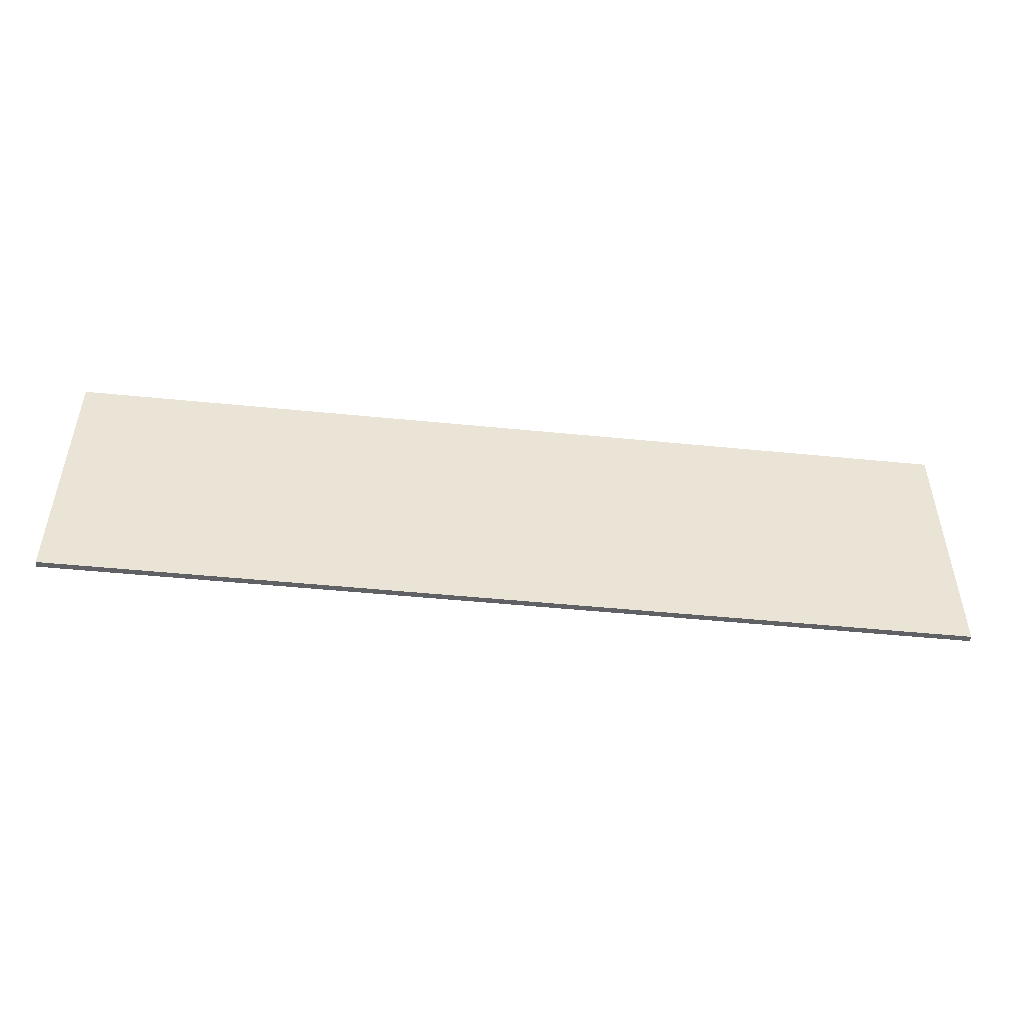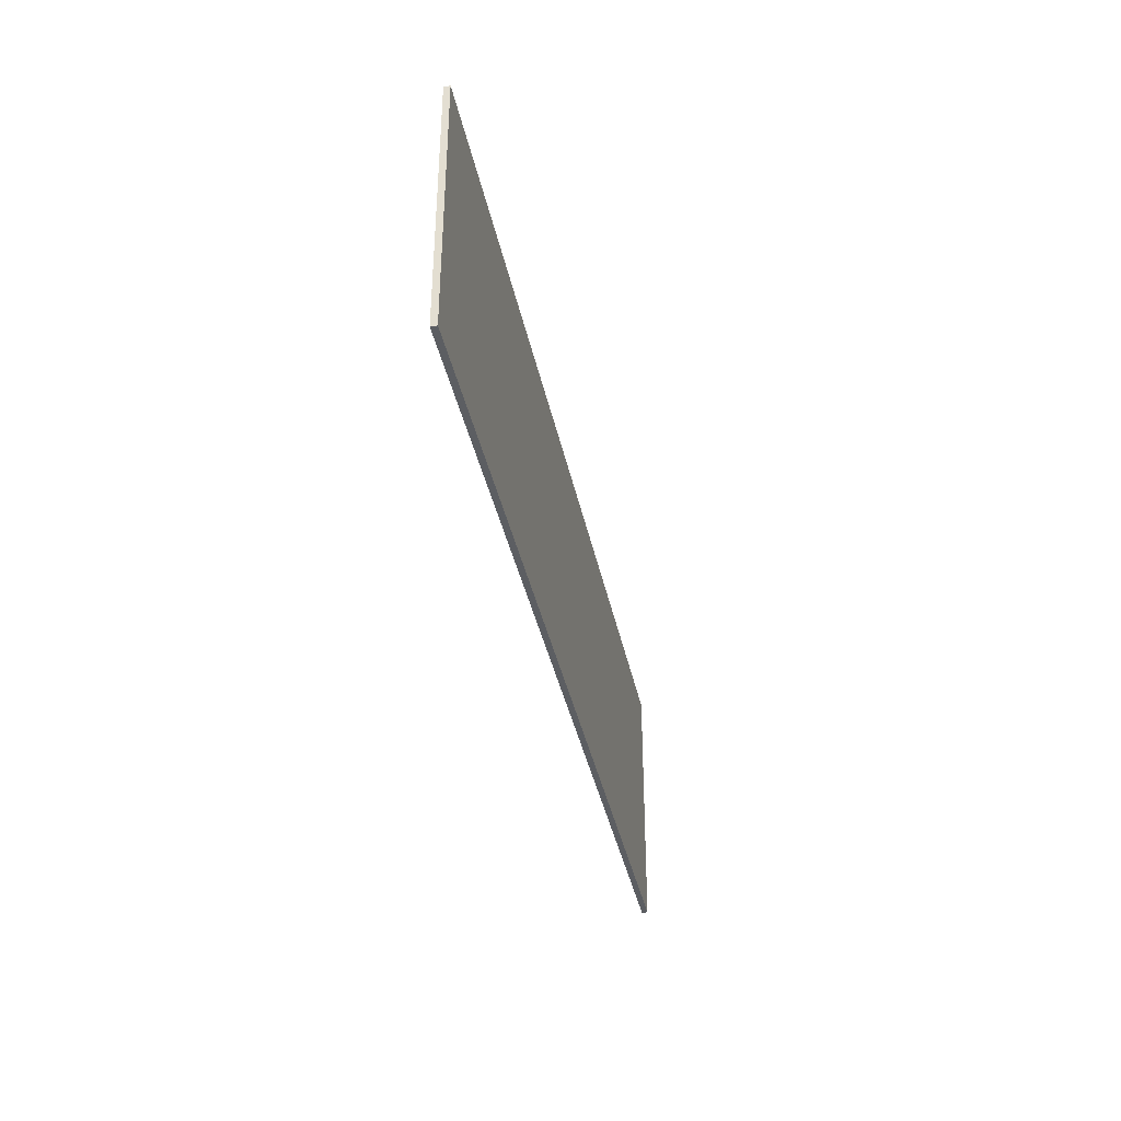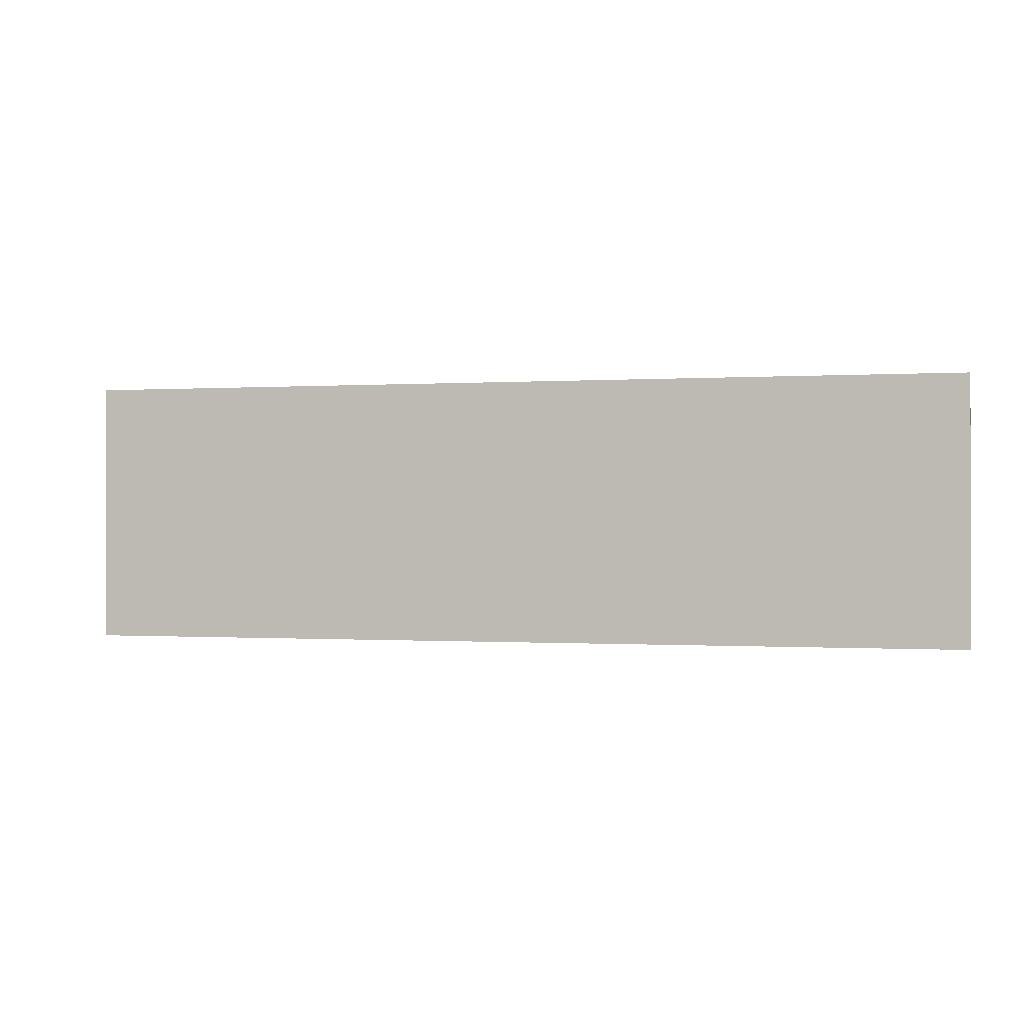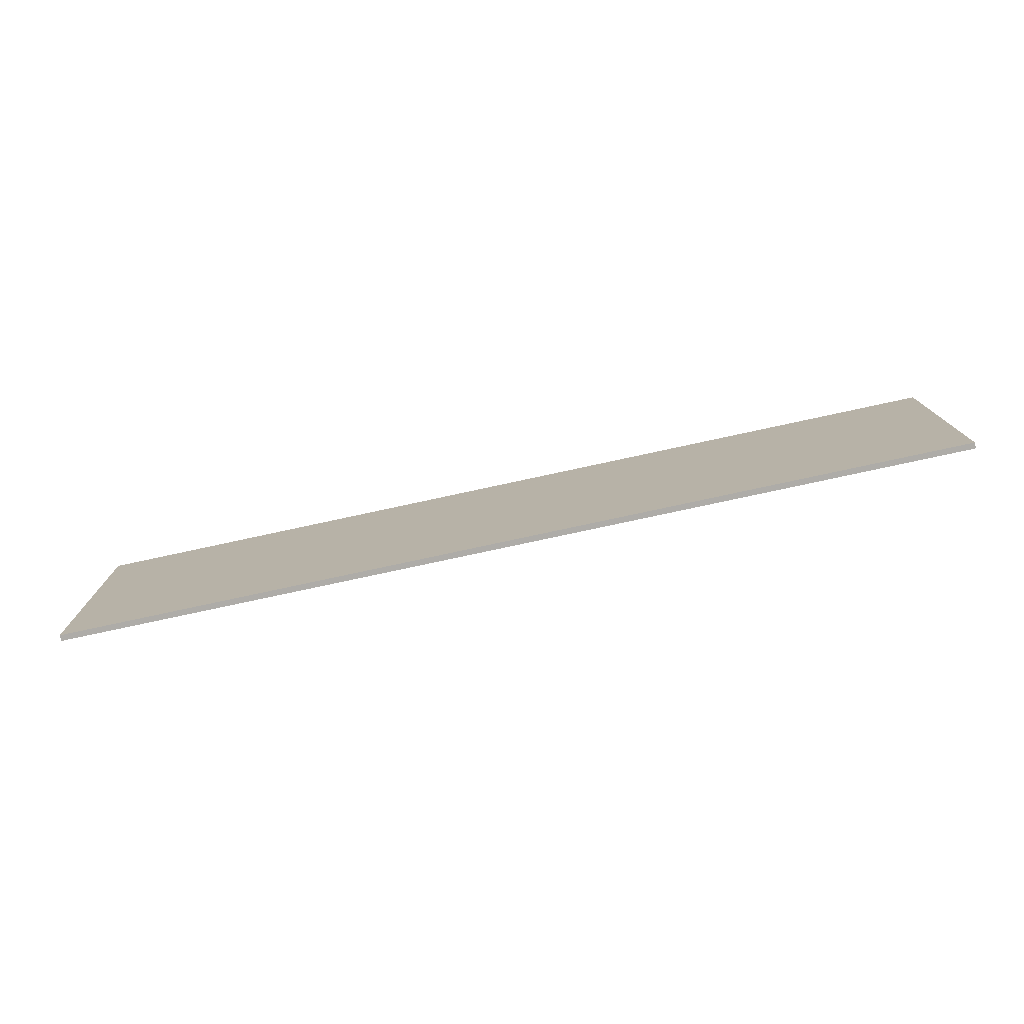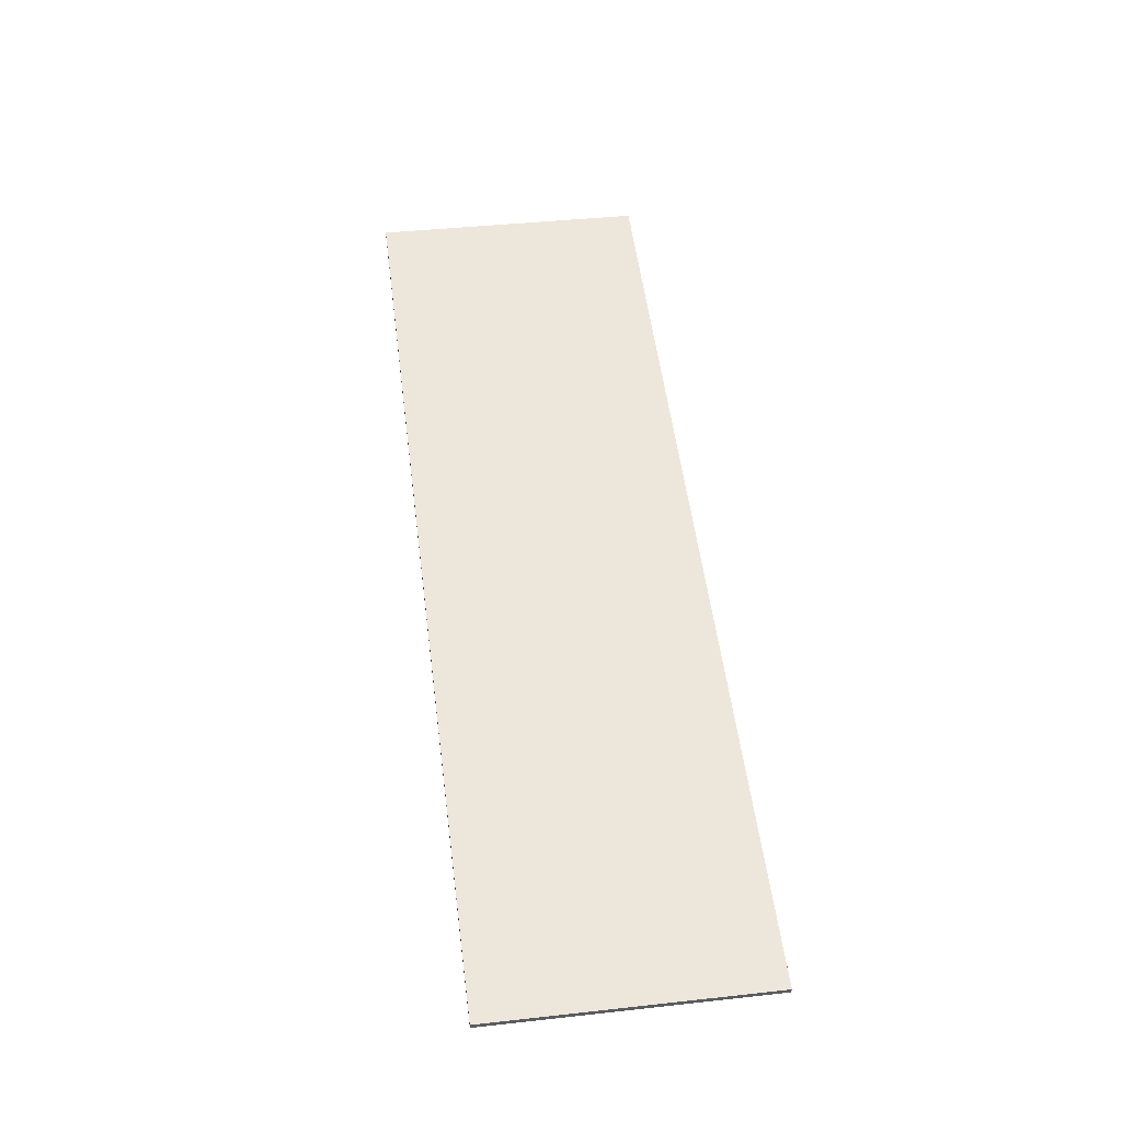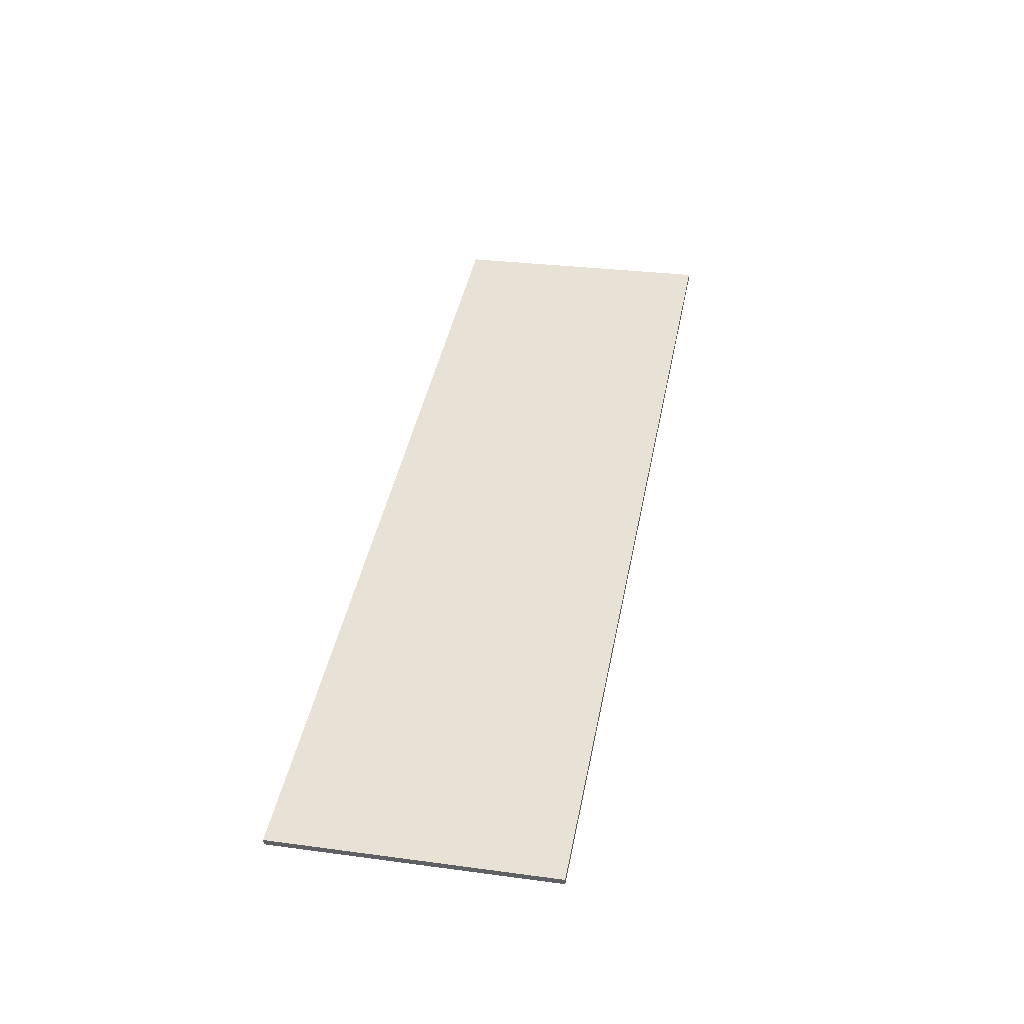
<metadata>
{"format":"obj","ext":"obj","renderer":"f3d","projection":"perspective","resolution":1024,"background":"white","views":[{"elev":-48.9,"azim":-174.1,"up":"+Z"},{"elev":-37.7,"azim":-66.3,"up":"+Z"},{"elev":-0.4,"azim":-153.2,"up":"+Z"},{"elev":13.1,"azim":-0.1,"up":"+Y"},{"elev":41.8,"azim":-97.5,"up":"+Y"},{"elev":29.7,"azim":-78.9,"up":"+Y"}]}
</metadata>
<code>
o _0AD_tower_rolex_001_SUB0_Scene.015
v -1.498e+04 -5.572e+04 -762.3
v -1.498e+04 -5.571e+04 -762.3
v -1.498e+04 -5.572e+04 -606.2
v -1.498e+04 -5.571e+04 -606.2
v -1.446e+04 -5.56e+04 -606.2
v -1.446e+04 -5.56e+04 -762.3
v -1.446e+04 -5.56e+04 -762.3
v -1.446e+04 -5.56e+04 -606.2
f 1 3 2
f 2 3 4
f 1 6 5
f 1 5 3
f 7 8 6
f 6 8 5
f 7 2 4
f 7 4 8
f 3 5 4
f 8 4 5
f 6 2 7
f 2 6 1

</code>
